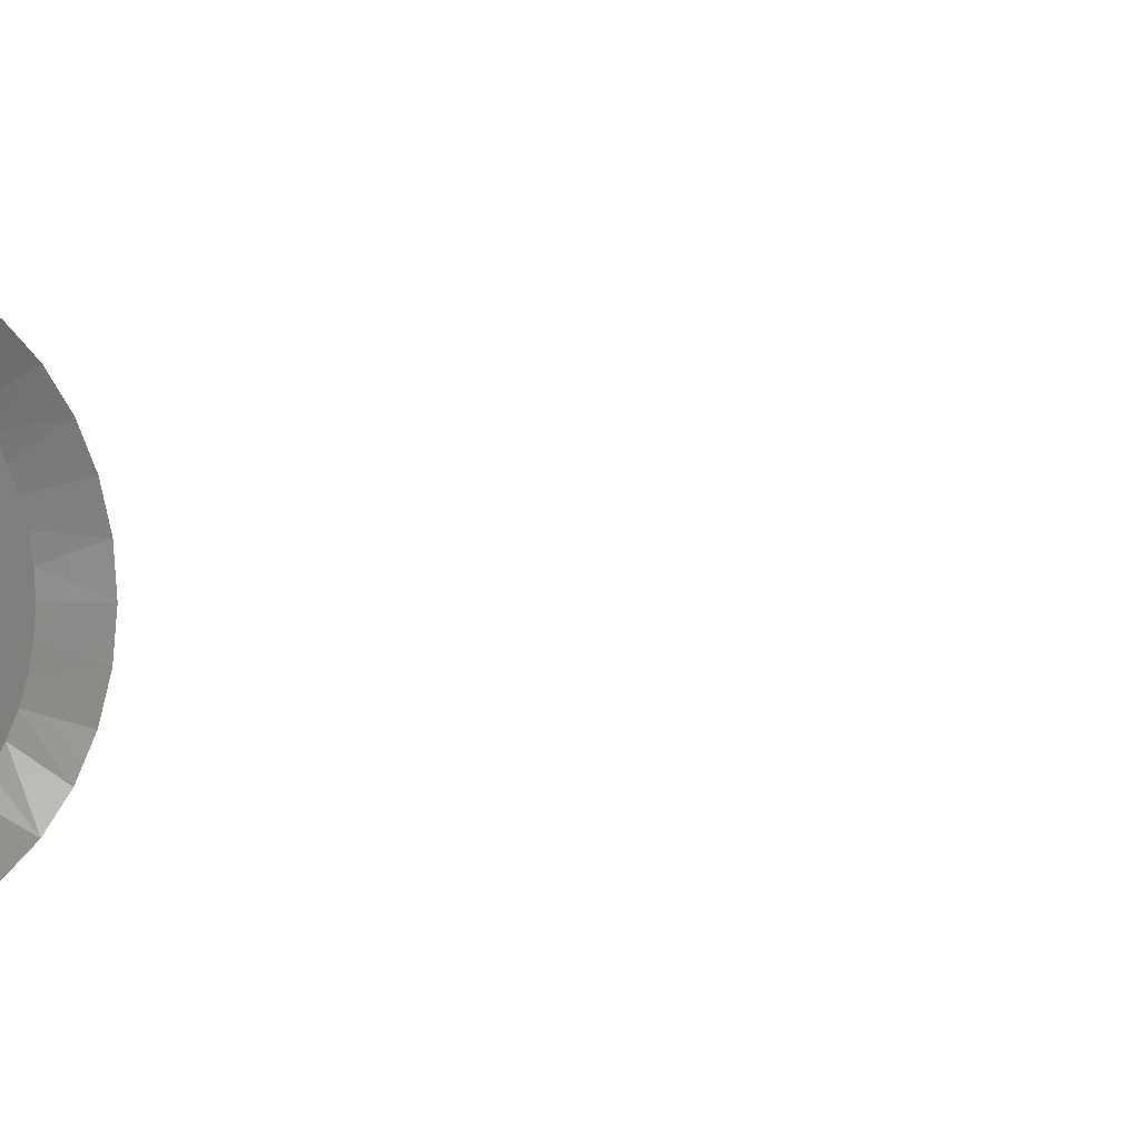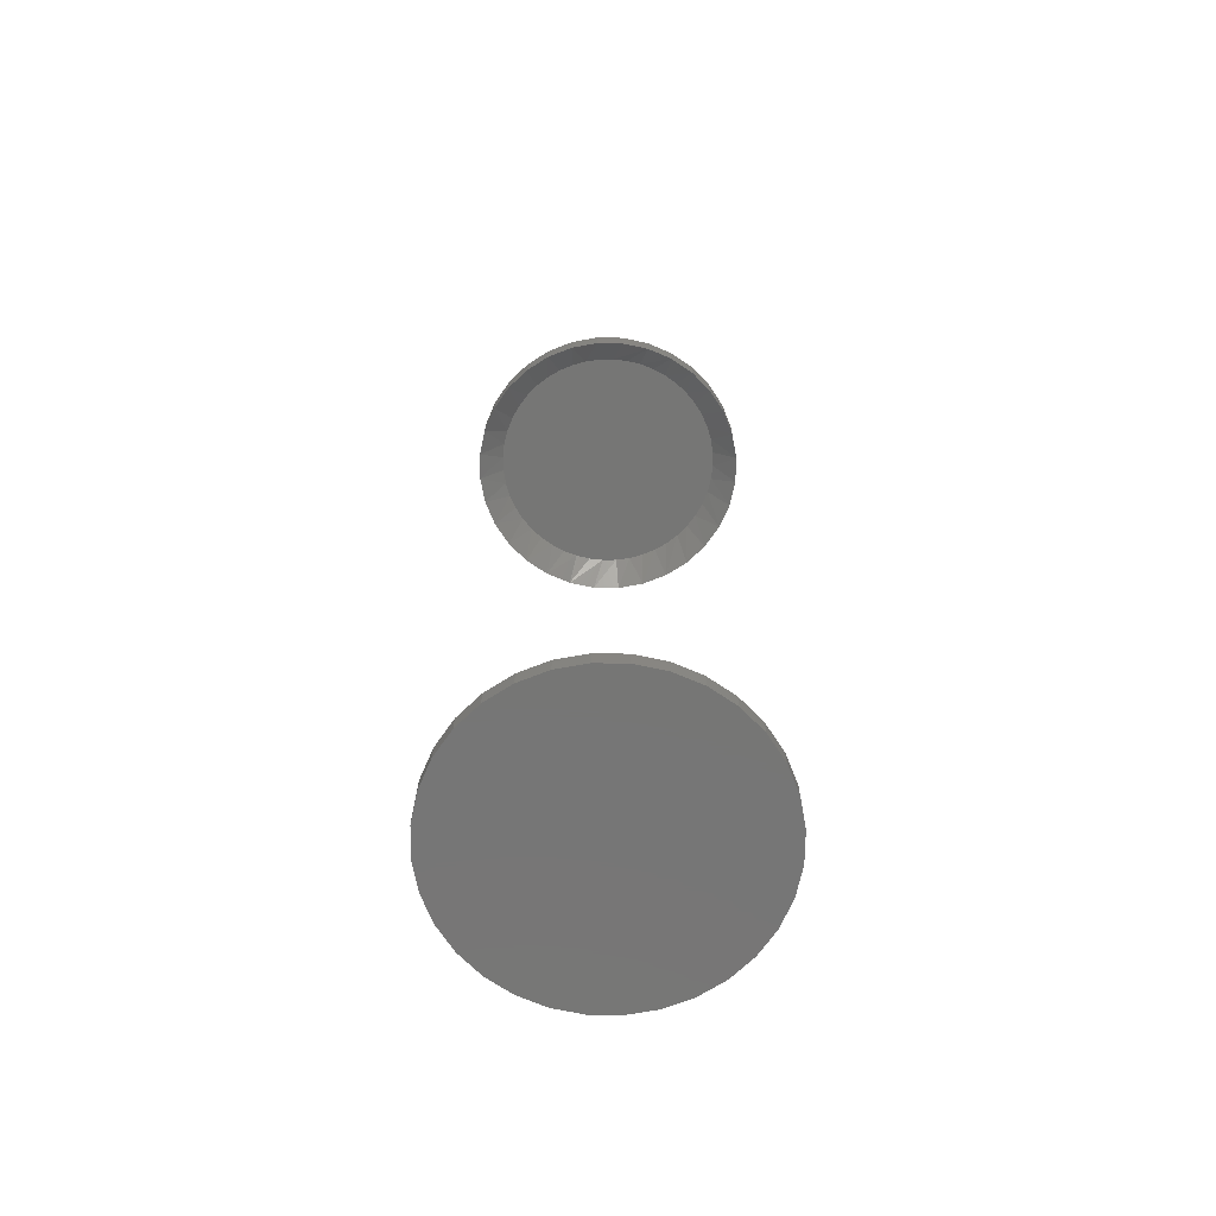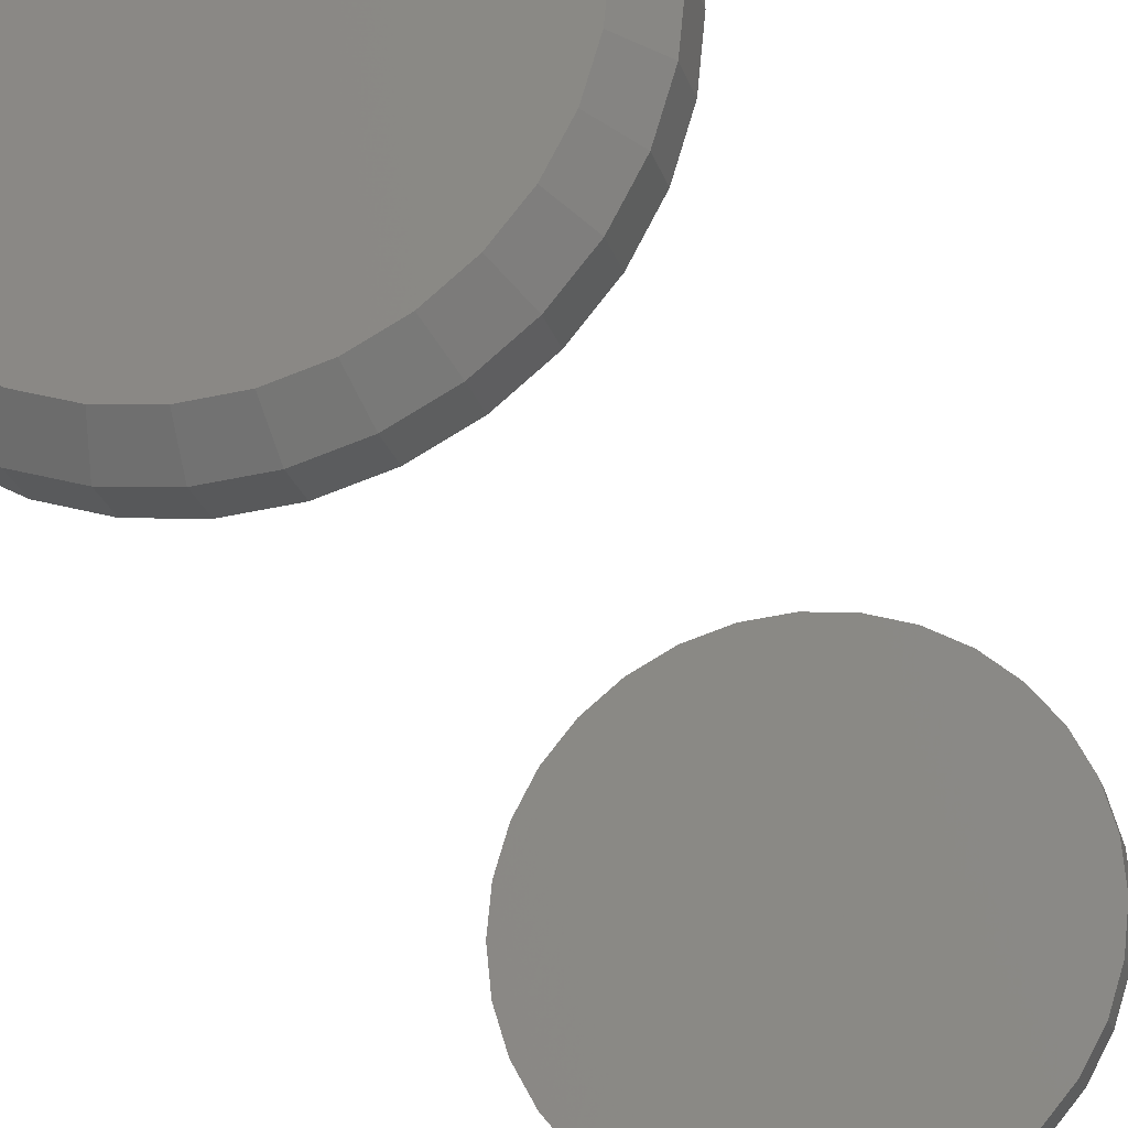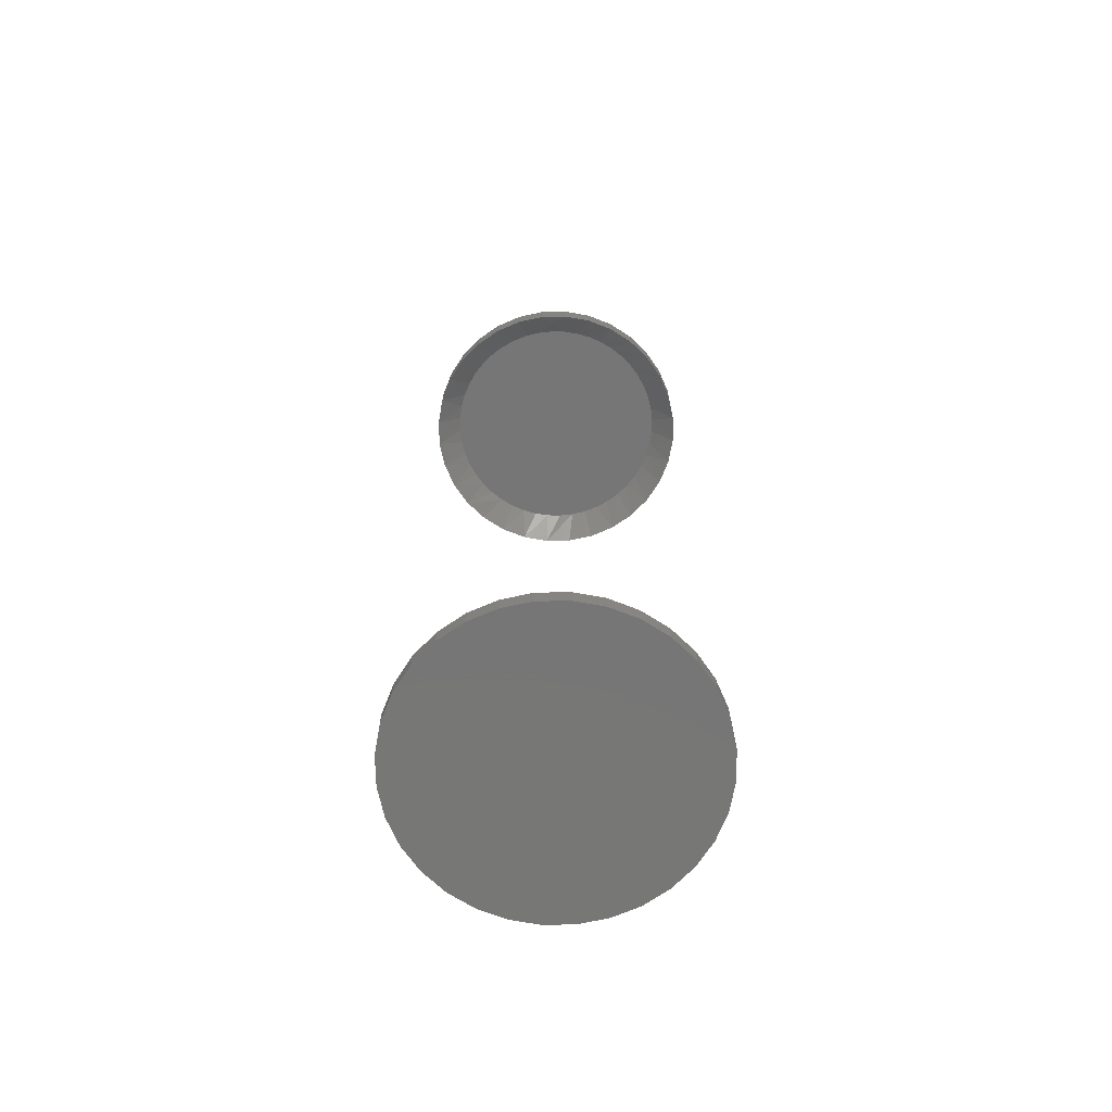
<metadata>
{"format":"stl","ext":"stl","renderer":"f3d","projection":"perspective","resolution":1024,"background":"white","views":[{"elev":-2.0,"azim":135.7,"up":"+Y"},{"elev":-68.6,"azim":162.3,"up":"+Z"},{"elev":-20.7,"azim":13.4,"up":"+Y"},{"elev":-69.1,"azim":-49.6,"up":"+Z"}]}
</metadata>
<code>
# stl→obj: 208 verts, 408 faces
v 0.3395 -0.2368 0.3952
v 0.3395 -0.2368 0.4062
v 0.3407 -0.2245 0.3952
v 0.3407 -0.2245 0.4062
v 0.3443 -0.2127 0.3952
v 0.3443 -0.2127 0.4062
v 0.3501 -0.2018 0.3952
v 0.3501 -0.2018 0.4062
v 0.358 -0.1922 0.3952
v 0.358 -0.1922 0.4062
v 0.3675 -0.1843 0.3952
v 0.3675 -0.1843 0.4062
v 0.3785 -0.1785 0.3952
v 0.3785 -0.1785 0.4062
v 0.3903 -0.1749 0.3952
v 0.3903 -0.1749 0.4062
v 0.4026 -0.1737 0.3952
v 0.4026 -0.1737 0.4062
v 0.415 -0.1749 0.3952
v 0.415 -0.1749 0.4062
v 0.4268 -0.1785 0.3952
v 0.4268 -0.1785 0.4062
v 0.4377 -0.1843 0.3952
v 0.4377 -0.1843 0.4062
v 0.4473 -0.1922 0.3952
v 0.4473 -0.1922 0.4062
v 0.4551 -0.2018 0.3952
v 0.4551 -0.2018 0.4062
v 0.461 -0.2127 0.3952
v 0.461 -0.2127 0.4062
v 0.4646 -0.2245 0.3952
v 0.4646 -0.2245 0.4062
v 0.4658 -0.2368 0.3952
v 0.4658 -0.2368 0.4062
v 0.3395 -0.2368 0
v 0.3395 -0.2368 0.007812
v 0.3407 -0.2245 0
v 0.3407 -0.2245 0.007812
v 0.3443 -0.2127 0
v 0.3443 -0.2127 0.007812
v 0.3501 -0.2018 0
v 0.3501 -0.2018 0.007812
v 0.358 -0.1922 0
v 0.358 -0.1922 0.007812
v 0.3675 -0.1843 0
v 0.3675 -0.1843 0.007812
v 0.3785 -0.1785 0
v 0.3785 -0.1785 0.007812
v 0.3903 -0.1749 0
v 0.3903 -0.1749 0.007812
v 0.4026 -0.1737 0
v 0.4026 -0.1737 0.007812
v 0.415 -0.1749 0
v 0.415 -0.1749 0.007812
v 0.4268 -0.1785 0
v 0.4268 -0.1785 0.007812
v 0.4377 -0.1843 0
v 0.4377 -0.1843 0.007812
v 0.4473 -0.1922 0
v 0.4473 -0.1922 0.007812
v 0.4551 -0.2018 0
v 0.4551 -0.2018 0.007812
v 0.461 -0.2127 0
v 0.461 -0.2127 0.007812
v 0.4646 -0.2245 0
v 0.4646 -0.2245 0.007812
v 0.4658 -0.2368 0
v 0.4658 -0.2368 0.007812
v 0.4646 -0.2492 0.3952
v 0.4646 -0.2492 0.4062
v 0.461 -0.261 0.3952
v 0.461 -0.261 0.4062
v 0.4551 -0.2719 0.3952
v 0.4551 -0.2719 0.4062
v 0.4473 -0.2815 0.3952
v 0.4473 -0.2815 0.4062
v 0.4377 -0.2894 0.3952
v 0.4377 -0.2894 0.4062
v 0.4268 -0.2952 0.3952
v 0.4268 -0.2952 0.4062
v 0.415 -0.2988 0.3952
v 0.415 -0.2988 0.4062
v 0.4026 -0.3 0.3952
v 0.4026 -0.3 0.4062
v 0.3903 -0.2988 0.3952
v 0.3903 -0.2988 0.4062
v 0.3785 -0.2952 0.3952
v 0.3785 -0.2952 0.4062
v 0.3675 -0.2894 0.3952
v 0.3675 -0.2894 0.4062
v 0.358 -0.2815 0.3952
v 0.358 -0.2815 0.4062
v 0.3501 -0.2719 0.3952
v 0.3501 -0.2719 0.4062
v 0.3443 -0.261 0.3952
v 0.3443 -0.261 0.4062
v 0.3407 -0.2492 0.3952
v 0.3407 -0.2492 0.4062
v 0.4646 -0.2492 0
v 0.4646 -0.2492 0.007812
v 0.461 -0.261 0
v 0.461 -0.261 0.007812
v 0.4551 -0.2719 0
v 0.4551 -0.2719 0.007812
v 0.4473 -0.2815 0
v 0.4473 -0.2815 0.007812
v 0.4377 -0.2894 0
v 0.4377 -0.2894 0.007812
v 0.4268 -0.2952 0
v 0.4268 -0.2952 0.007812
v 0.415 -0.2988 0
v 0.415 -0.2988 0.007812
v 0.4026 -0.3 0
v 0.4026 -0.3 0.007812
v 0.3903 -0.2988 0
v 0.3903 -0.2988 0.007812
v 0.3785 -0.2952 0
v 0.3785 -0.2952 0.007812
v 0.3675 -0.2894 0
v 0.3675 -0.2894 0.007812
v 0.358 -0.2815 0
v 0.358 -0.2815 0.007812
v 0.3501 -0.2719 0
v 0.3501 -0.2719 0.007812
v 0.3443 -0.261 0
v 0.3443 -0.261 0.007812
v 0.3407 -0.2492 0
v 0.3407 -0.2492 0.007812
v 0.4547 -0.2368 0.4062
v 0.4543 -0.2299 0.4062
v 0.351 -0.2299 0.4062
v 0.3505 -0.2368 0.4062
v 0.4529 -0.2231 0.4062
v 0.4476 -0.2105 0.4062
v 0.4507 -0.2166 0.4062
v 0.4393 -0.1997 0.4062
v 0.4438 -0.2048 0.4062
v 0.4285 -0.1916 0.4062
v 0.4341 -0.1953 0.4062
v 0.416 -0.1865 0.4062
v 0.4224 -0.1886 0.4062
v 0.3893 -0.1865 0.4062
v 0.3829 -0.1886 0.4062
v 0.3959 -0.1852 0.4062
v 0.4026 -0.1847 0.4062
v 0.3711 -0.1953 0.4062
v 0.3768 -0.1916 0.4062
v 0.3615 -0.2048 0.4062
v 0.366 -0.1997 0.4062
v 0.3577 -0.2105 0.4062
v 0.3546 -0.2166 0.4062
v 0.3523 -0.2231 0.4062
v 0.4094 -0.1852 0.4062
v 0.4543 -0.2438 0.4062
v 0.351 -0.2438 0.4062
v 0.3523 -0.2506 0.4062
v 0.3577 -0.2632 0.4062
v 0.3546 -0.2571 0.4062
v 0.366 -0.274 0.4062
v 0.3615 -0.2689 0.4062
v 0.3768 -0.2821 0.4062
v 0.3711 -0.2784 0.4062
v 0.3893 -0.2872 0.4062
v 0.3829 -0.2851 0.4062
v 0.416 -0.2872 0.4062
v 0.4224 -0.2851 0.4062
v 0.4094 -0.2885 0.4062
v 0.4026 -0.289 0.4062
v 0.4341 -0.2784 0.4062
v 0.4285 -0.2821 0.4062
v 0.4438 -0.2689 0.4062
v 0.4393 -0.274 0.4062
v 0.4476 -0.2632 0.4062
v 0.4507 -0.2571 0.4062
v 0.4529 -0.2506 0.4062
v 0.3959 -0.2885 0.4062
v 0.3918 -0.1826 0.4141
v 0.4134 -0.1826 0.4141
v 0.4026 -0.1815 0.4141
v 0.3815 -0.1857 0.4141
v 0.4238 -0.1857 0.4141
v 0.3719 -0.1908 0.4141
v 0.4334 -0.1908 0.4141
v 0.3635 -0.1977 0.4141
v 0.4418 -0.1977 0.4141
v 0.3566 -0.2061 0.4141
v 0.4486 -0.2061 0.4141
v 0.3515 -0.2157 0.4141
v 0.4538 -0.2157 0.4141
v 0.4538 -0.258 0.4141
v 0.3566 -0.2676 0.4141
v 0.4486 -0.2676 0.4141
v 0.3635 -0.276 0.4141
v 0.4418 -0.276 0.4141
v 0.3719 -0.2829 0.4141
v 0.4334 -0.2829 0.4141
v 0.3815 -0.288 0.4141
v 0.4238 -0.288 0.4141
v 0.3918 -0.2911 0.4141
v 0.4134 -0.2911 0.4141
v 0.4026 -0.2922 0.4141
v 0.4569 -0.226 0.4141
v 0.3483 -0.226 0.4141
v 0.458 -0.2368 0.4141
v 0.3473 -0.2368 0.4141
v 0.4569 -0.2476 0.4141
v 0.3483 -0.2476 0.4141
v 0.3515 -0.258 0.4141
f 1 2 3
f 3 2 4
f 3 4 5
f 5 4 6
f 5 6 7
f 7 6 8
f 7 8 9
f 9 8 10
f 9 10 11
f 11 10 12
f 11 12 13
f 13 12 14
f 13 14 15
f 15 14 16
f 15 16 17
f 17 16 18
f 17 18 19
f 19 18 20
f 19 20 21
f 21 20 22
f 21 22 23
f 23 22 24
f 23 24 25
f 25 24 26
f 25 26 27
f 27 26 28
f 27 28 29
f 29 28 30
f 29 30 31
f 31 30 32
f 31 32 33
f 33 32 34
f 35 36 37
f 37 36 38
f 37 38 39
f 39 38 40
f 39 40 41
f 41 40 42
f 41 42 43
f 43 42 44
f 43 44 45
f 45 44 46
f 45 46 47
f 47 46 48
f 47 48 49
f 49 48 50
f 49 50 51
f 51 50 52
f 51 52 53
f 53 52 54
f 53 54 55
f 55 54 56
f 55 56 57
f 57 56 58
f 57 58 59
f 59 58 60
f 59 60 61
f 61 60 62
f 61 62 63
f 63 62 64
f 63 64 65
f 65 64 66
f 65 66 67
f 67 66 68
f 33 34 69
f 69 34 70
f 69 70 71
f 71 70 72
f 71 72 73
f 73 72 74
f 73 74 75
f 75 74 76
f 75 76 77
f 77 76 78
f 77 78 79
f 79 78 80
f 79 80 81
f 81 80 82
f 81 82 83
f 83 82 84
f 83 84 85
f 85 84 86
f 85 86 87
f 87 86 88
f 87 88 89
f 89 88 90
f 89 90 91
f 91 90 92
f 91 92 93
f 93 92 94
f 93 94 95
f 95 94 96
f 95 96 97
f 97 96 98
f 97 98 1
f 1 98 2
f 67 68 99
f 99 68 100
f 99 100 101
f 101 100 102
f 101 102 103
f 103 102 104
f 103 104 105
f 105 104 106
f 105 106 107
f 107 106 108
f 107 108 109
f 109 108 110
f 109 110 111
f 111 110 112
f 111 112 113
f 113 112 114
f 113 114 115
f 115 114 116
f 115 116 117
f 117 116 118
f 117 118 119
f 119 118 120
f 119 120 121
f 121 120 122
f 121 122 123
f 123 122 124
f 123 124 125
f 125 124 126
f 125 126 127
f 127 126 128
f 127 128 35
f 35 128 36
f 50 54 52
f 54 50 48
f 54 48 56
f 56 48 46
f 56 46 58
f 58 46 44
f 58 44 60
f 60 44 42
f 60 42 62
f 104 122 106
f 106 122 120
f 106 120 108
f 108 120 118
f 108 118 110
f 110 118 116
f 110 116 112
f 112 116 114
f 62 42 64
f 64 42 40
f 64 40 66
f 66 40 38
f 66 38 68
f 68 38 36
f 68 36 100
f 100 36 128
f 100 128 102
f 102 128 126
f 102 126 104
f 104 126 124
f 104 124 122
f 129 31 33
f 129 130 31
f 1 131 132
f 1 3 131
f 133 29 31
f 133 31 130
f 134 25 27
f 27 135 134
f 27 29 135
f 135 29 133
f 136 23 25
f 136 25 137
f 138 21 23
f 138 23 139
f 23 136 139
f 140 17 19
f 19 141 140
f 19 21 141
f 141 21 138
f 142 143 13
f 13 15 142
f 142 15 144
f 15 145 144
f 146 9 11
f 146 11 147
f 11 13 147
f 147 13 143
f 148 7 9
f 148 9 149
f 150 151 5
f 5 7 150
f 150 7 148
f 131 3 152
f 3 5 152
f 152 5 151
f 25 134 137
f 17 140 153
f 17 153 145
f 145 15 17
f 9 146 149
f 33 154 129
f 33 69 154
f 132 97 1
f 132 155 97
f 156 95 97
f 156 97 155
f 157 91 93
f 93 158 157
f 93 95 158
f 158 95 156
f 159 89 91
f 159 91 160
f 161 87 89
f 161 89 162
f 89 159 162
f 163 83 85
f 85 164 163
f 85 87 164
f 164 87 161
f 165 166 79
f 79 81 165
f 165 81 167
f 81 168 167
f 169 75 77
f 169 77 170
f 77 79 170
f 170 79 166
f 171 73 75
f 171 75 172
f 173 174 71
f 71 73 173
f 173 73 171
f 154 69 175
f 69 71 175
f 175 71 174
f 91 157 160
f 83 163 176
f 83 176 168
f 168 81 83
f 75 169 172
f 142 144 145
f 142 145 153
f 140 142 153
f 143 142 140
f 141 143 140
f 147 143 141
f 138 147 141
f 146 147 138
f 139 146 138
f 149 146 139
f 136 149 139
f 148 149 136
f 137 148 136
f 150 148 137
f 134 150 137
f 151 150 134
f 135 151 134
f 152 151 135
f 133 152 135
f 131 152 133
f 130 131 133
f 175 156 154
f 158 156 175
f 174 158 175
f 157 158 174
f 173 157 174
f 160 157 173
f 171 160 173
f 159 160 171
f 172 159 171
f 162 159 172
f 169 162 172
f 161 162 169
f 170 161 169
f 164 161 170
f 166 164 170
f 163 164 166
f 165 163 166
f 176 163 165
f 168 176 165
f 167 168 165
f 156 155 154
f 154 155 132
f 154 132 129
f 129 132 131
f 129 131 130
f 177 178 179
f 178 177 180
f 178 180 181
f 181 180 182
f 181 182 183
f 183 182 184
f 183 184 185
f 185 184 186
f 185 186 187
f 187 186 188
f 187 188 189
f 190 191 192
f 192 191 193
f 192 193 194
f 194 193 195
f 194 195 196
f 196 195 197
f 196 197 198
f 198 197 199
f 198 199 200
f 200 199 201
f 189 188 202
f 202 188 203
f 202 203 204
f 204 203 205
f 204 205 206
f 206 205 207
f 206 207 190
f 190 207 208
f 190 208 191
f 204 206 34
f 206 70 34
f 2 98 205
f 98 207 205
f 98 96 208
f 207 98 208
f 94 92 191
f 191 96 94
f 208 96 191
f 90 88 197
f 195 90 197
f 195 193 90
f 86 84 199
f 199 88 86
f 197 88 199
f 82 80 198
f 200 82 198
f 200 201 82
f 78 76 196
f 196 80 78
f 198 80 196
f 74 72 190
f 192 74 190
f 192 194 74
f 206 72 70
f 190 72 206
f 193 191 92
f 92 90 193
f 201 199 84
f 84 82 201
f 194 196 76
f 76 74 194
f 205 203 2
f 203 4 2
f 34 32 204
f 32 202 204
f 32 30 189
f 202 32 189
f 28 26 187
f 187 30 28
f 189 30 187
f 24 22 181
f 183 24 181
f 183 185 24
f 20 18 178
f 178 22 20
f 181 22 178
f 16 14 180
f 177 16 180
f 177 179 16
f 12 10 182
f 182 14 12
f 180 14 182
f 8 6 188
f 186 8 188
f 186 184 8
f 203 6 4
f 188 6 203
f 185 187 26
f 26 24 185
f 179 178 18
f 18 16 179
f 184 182 10
f 10 8 184
f 51 53 49
f 47 49 53
f 55 47 53
f 45 47 55
f 57 45 55
f 43 45 57
f 59 43 57
f 41 43 59
f 61 41 59
f 105 121 103
f 119 121 105
f 107 119 105
f 117 119 107
f 109 117 107
f 115 117 109
f 111 115 109
f 113 115 111
f 121 123 103
f 103 123 125
f 103 125 101
f 101 125 127
f 101 127 99
f 99 127 35
f 99 35 67
f 67 35 37
f 67 37 65
f 65 37 39
f 65 39 63
f 63 39 41
f 63 41 61

</code>
